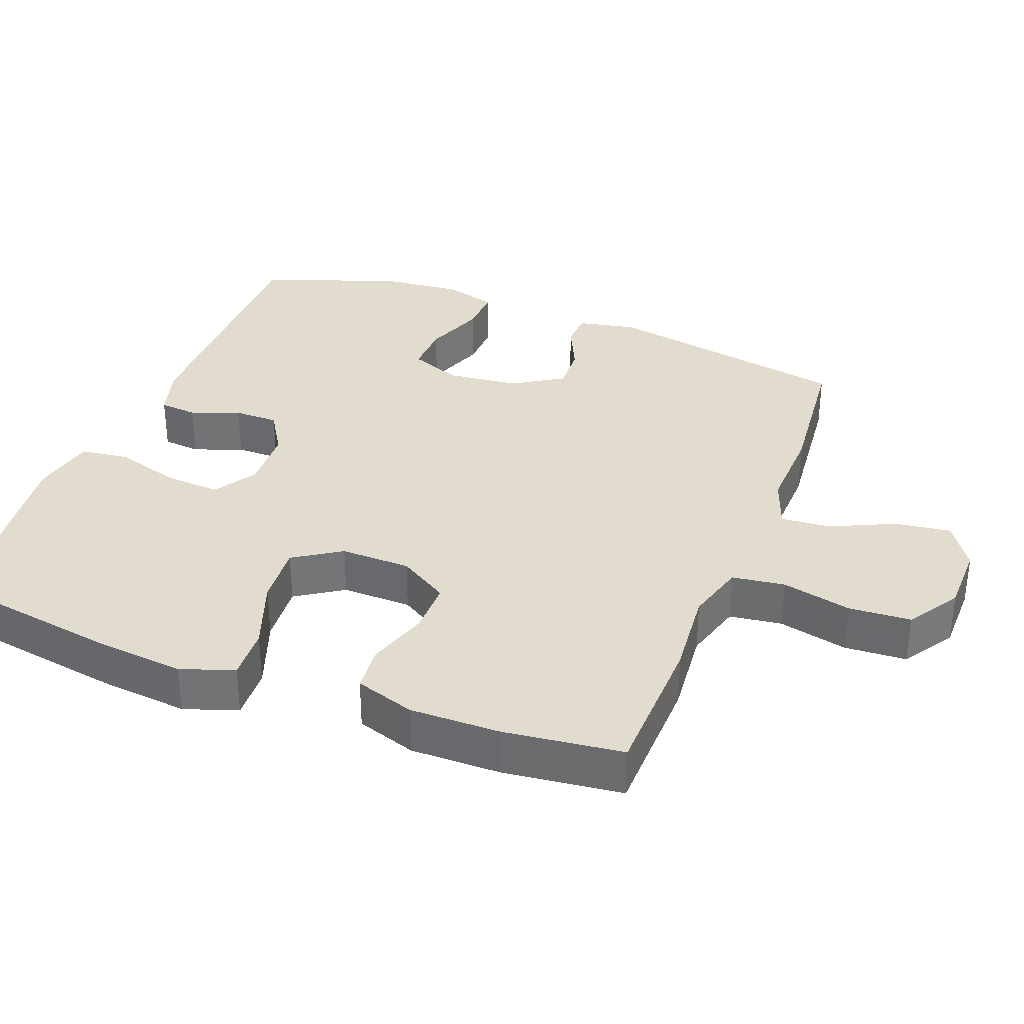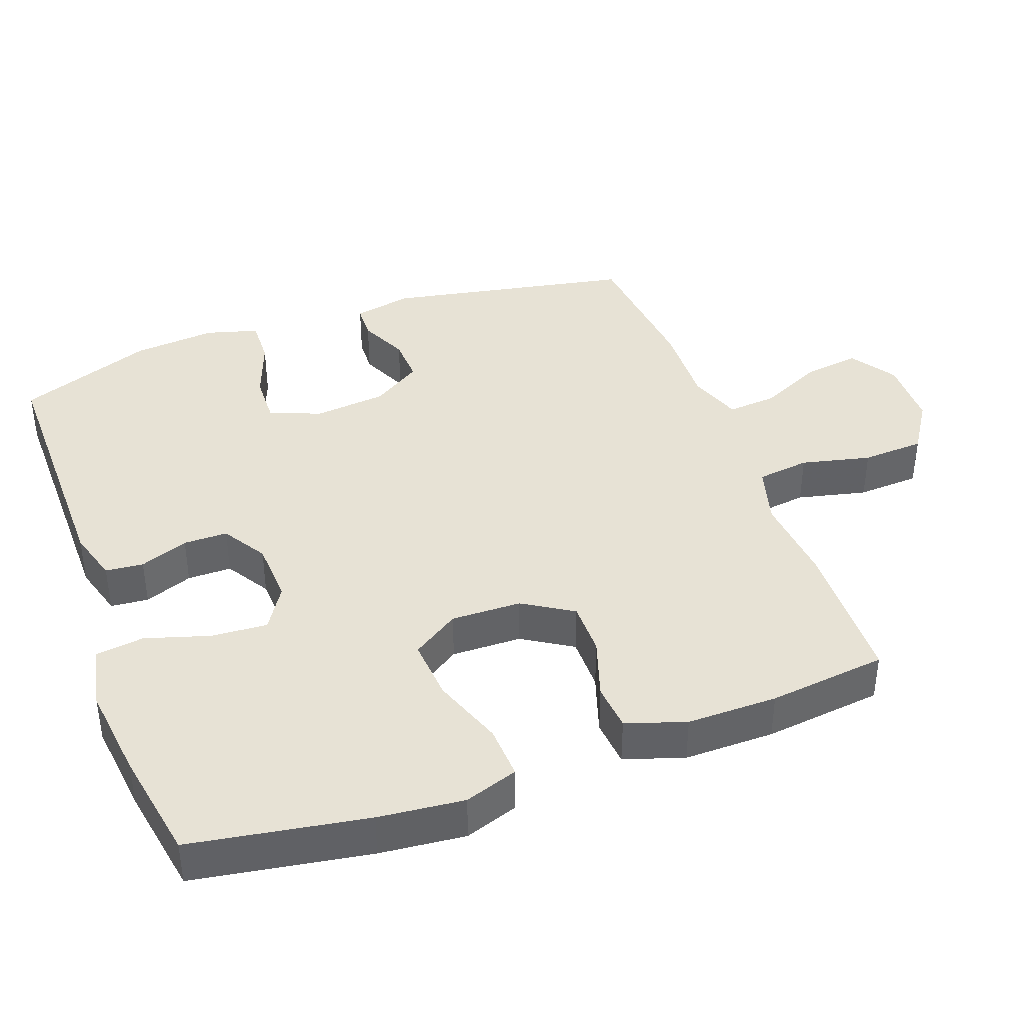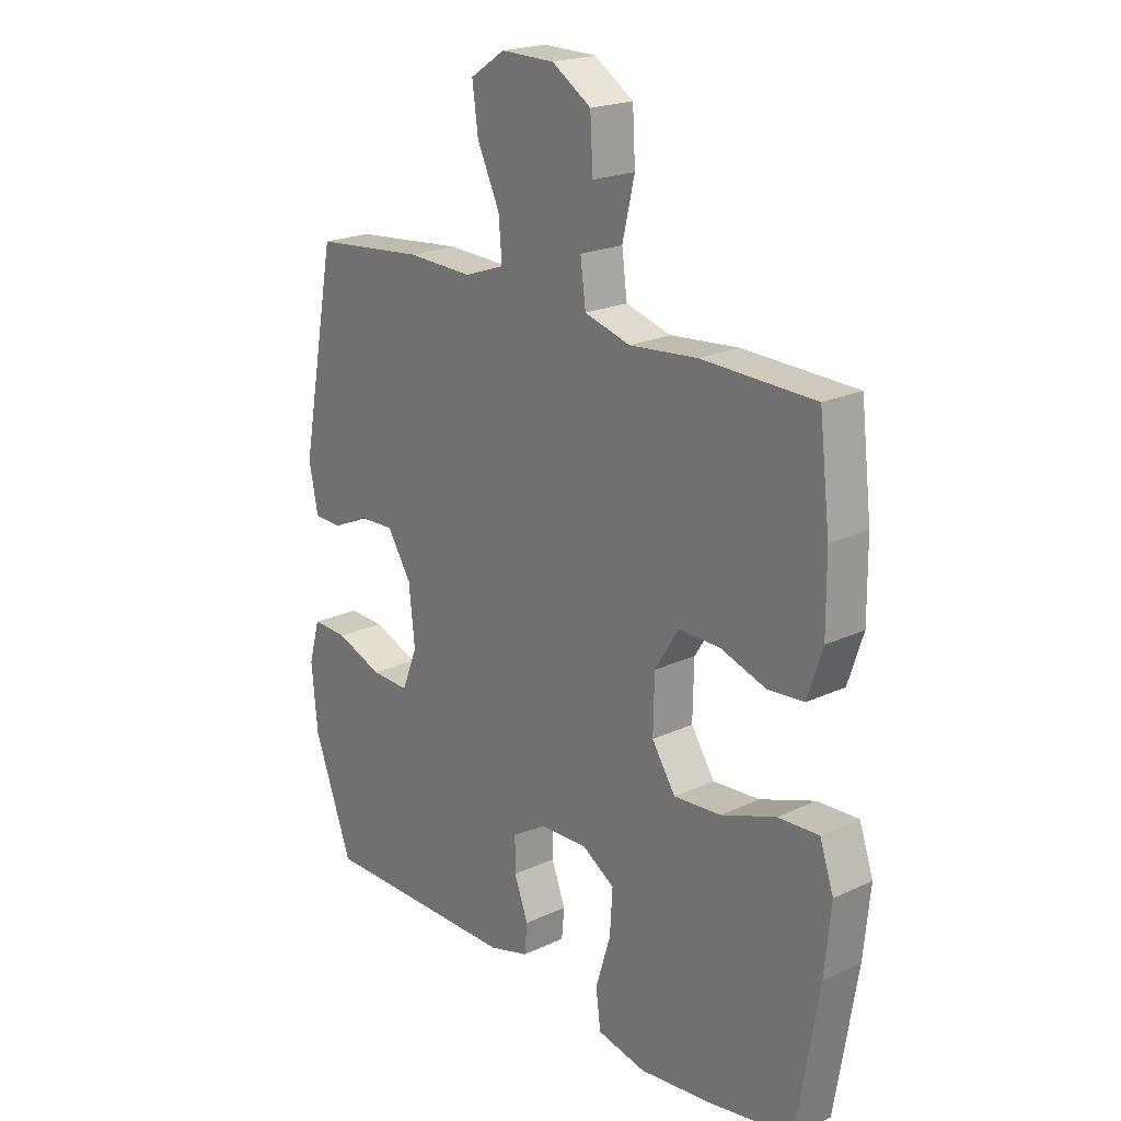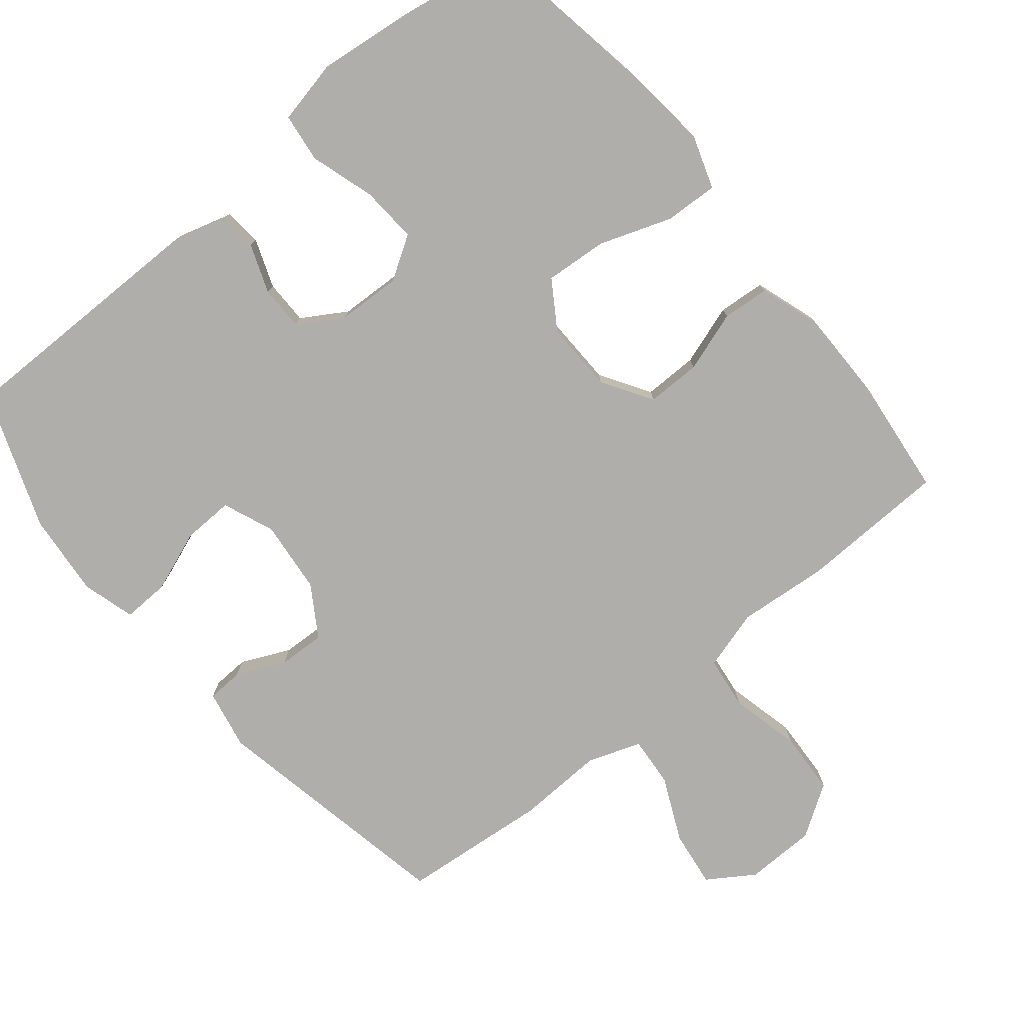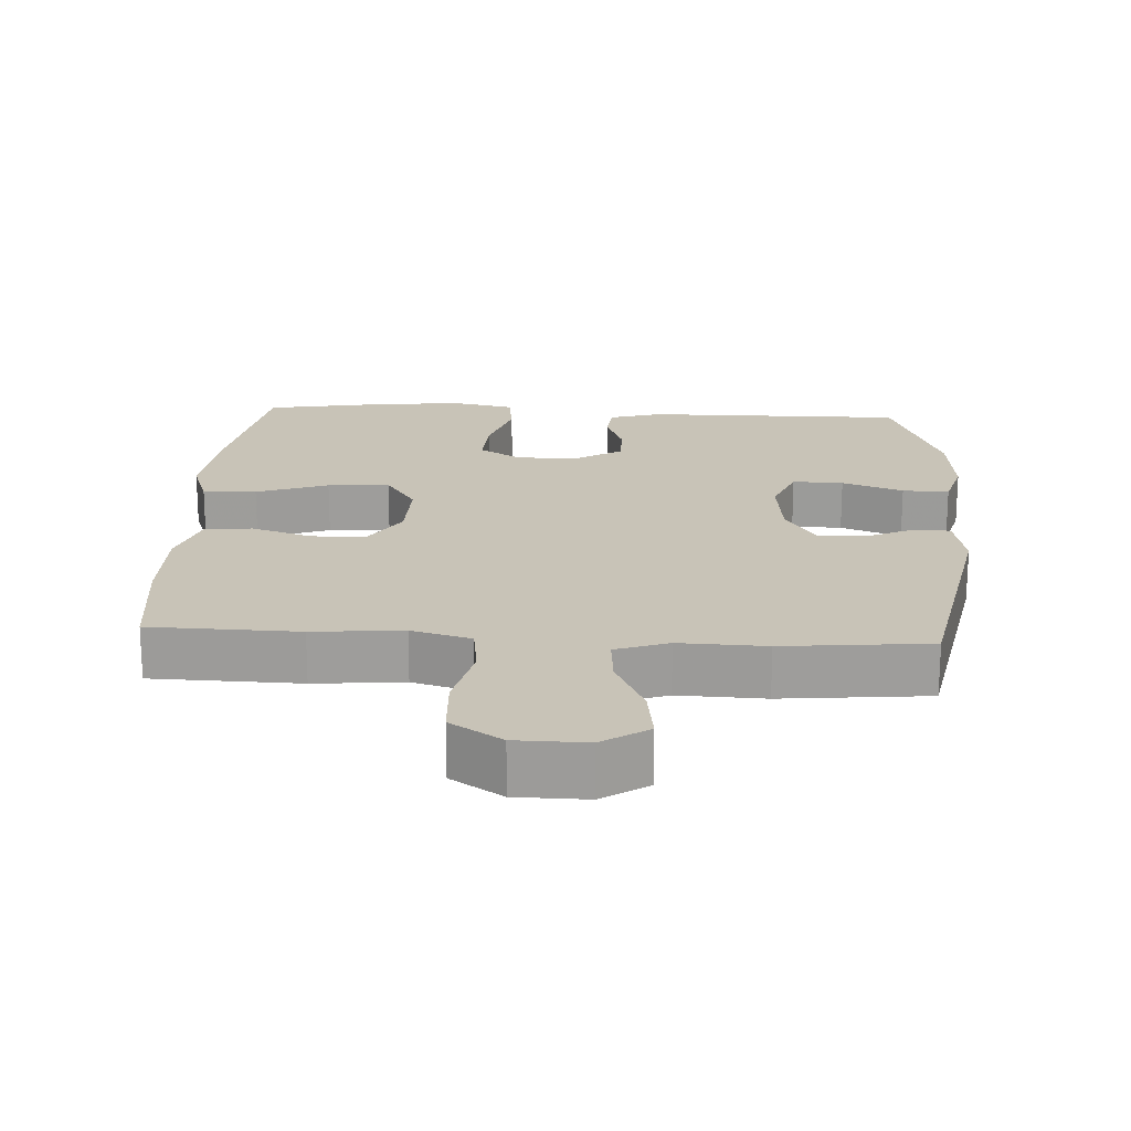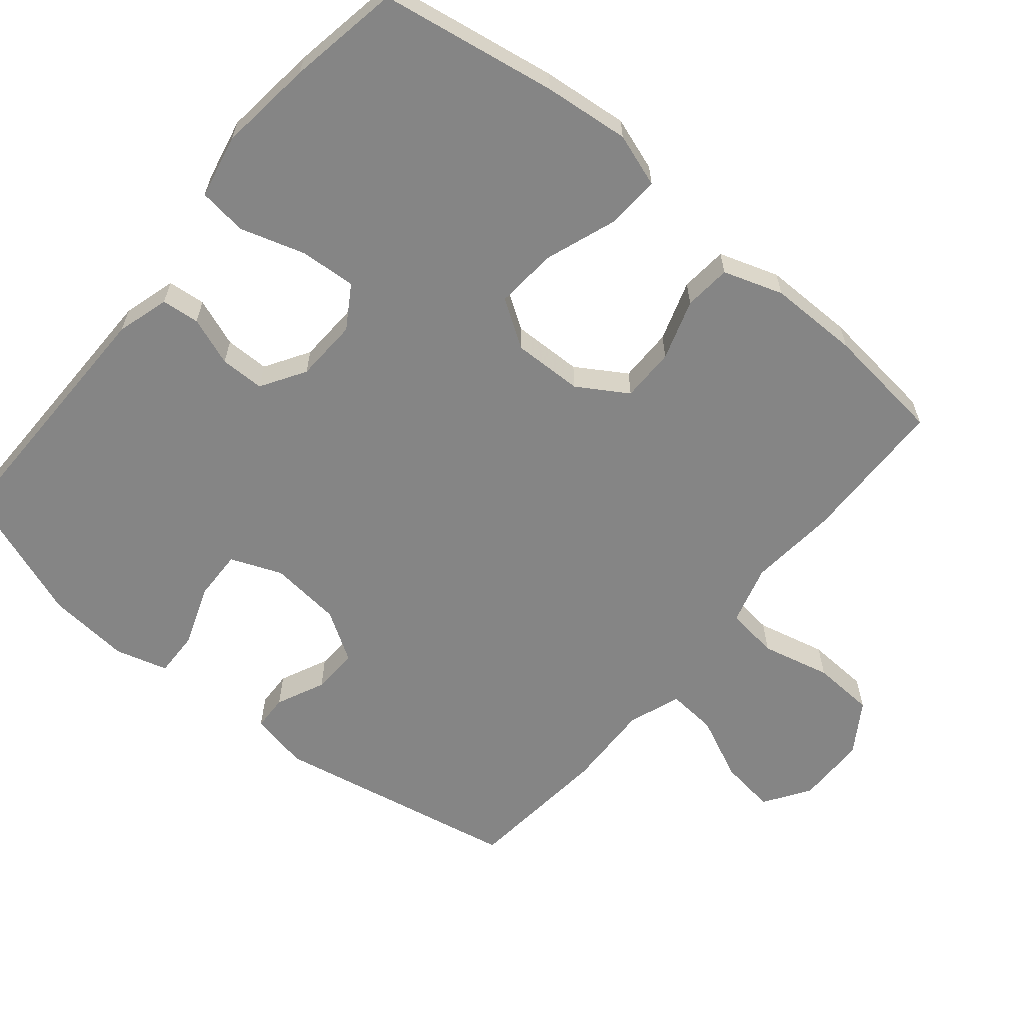
<metadata>
{"format":"obj","ext":"obj","renderer":"f3d","projection":"perspective","resolution":1024,"background":"white","views":[{"elev":34.0,"azim":-69.0,"up":"+Y"},{"elev":40.1,"azim":-110.0,"up":"+Y"},{"elev":21.1,"azim":-129.7,"up":"+Z"},{"elev":-77.7,"azim":-140.3,"up":"+Y"},{"elev":19.6,"azim":3.3,"up":"+Y"},{"elev":-61.8,"azim":-129.5,"up":"+Y"}]}
</metadata>
<code>
v -0.5 0.07 -0.5
v -0.541 0.07 -0.249
v -0.553 0.07 -0.127
v -0.527 0.07 -0.051
v -0.451 0.07 -0.055
v -0.349 0.07 -0.092
v -0.261 0.07 -0.099
v -0.217 0.07 -0.032
v -0.219 0.07 0.068
v -0.263 0.07 0.139
v -0.34 0.07 0.139
v -0.426 0.07 0.111
v -0.493 0.07 0.117
v -0.521 0.07 0.202
v -0.52 0.07 0.331
v -0.5 0.07 0.5
v -0.289 0.07 0.505
v -0.162 0.07 0.493
v -0.077 0.07 0.517
v -0.067 0.07 0.592
v -0.09 0.07 0.691
v -0.085 0.07 0.78
v -0.012 0.07 0.827
v 0.088 0.07 0.828
v 0.153 0.07 0.785
v 0.142 0.07 0.705
v 0.1 0.07 0.615
v 0.094 0.07 0.544
v 0.169 0.07 0.517
v 0.292 0.07 0.521
v 0.5 0.07 0.5
v 0.567 0.07 0.149
v 0.55 0.07 0.065
v 0.499 0.07 0.063
v 0.43 0.07 0.095
v 0.364 0.07 0.098
v 0.319 0.07 0.027
v 0.308 0.07 -0.076
v 0.337 0.07 -0.149
v 0.409 0.07 -0.147
v 0.496 0.07 -0.115
v 0.562 0.07 -0.113
v 0.583 0.07 -0.188
v 0.572 0.07 -0.306
v 0.5 0.07 -0.5
v 0.129 0.07 -0.497
v 0.054 0.07 -0.475
v 0.049 0.07 -0.421
v 0.075 0.07 -0.352
v 0.075 0.07 -0.289
v 0.012 0.07 -0.25
v -0.078 0.07 -0.246
v -0.139 0.07 -0.284
v -0.134 0.07 -0.364
v -0.106 0.07 -0.456
v -0.115 0.07 -0.525
v -0.206 0.07 -0.544
v -0.341 0.07 -0.528
v -0.5 0 -0.5
v -0.541 0 -0.249
v -0.553 0 -0.127
v -0.527 0 -0.051
v -0.451 0 -0.055
v -0.349 0 -0.092
v -0.261 0 -0.099
v -0.217 0 -0.032
v -0.219 0 0.068
v -0.263 0 0.139
v -0.34 0 0.139
v -0.426 0 0.111
v -0.493 0 0.117
v -0.521 0 0.202
v -0.52 0 0.331
v -0.5 0 0.5
v -0.289 0 0.505
v -0.162 0 0.493
v -0.077 0 0.517
v -0.067 0 0.592
v -0.09 0 0.691
v -0.085 0 0.78
v -0.012 0 0.827
v 0.088 0 0.828
v 0.153 0 0.785
v 0.142 0 0.705
v 0.1 0 0.615
v 0.094 0 0.544
v 0.169 0 0.517
v 0.292 0 0.521
v 0.5 0 0.5
v 0.567 0 0.149
v 0.55 0 0.065
v 0.499 0 0.063
v 0.43 0 0.095
v 0.364 0 0.098
v 0.319 0 0.027
v 0.308 0 -0.076
v 0.337 0 -0.149
v 0.409 0 -0.147
v 0.496 0 -0.115
v 0.562 0 -0.113
v 0.583 0 -0.188
v 0.572 0 -0.306
v 0.5 0 -0.5
v 0.129 0 -0.497
v 0.054 0 -0.475
v 0.049 0 -0.421
v 0.075 0 -0.352
v 0.075 0 -0.289
v 0.012 0 -0.25
v -0.078 0 -0.246
v -0.139 0 -0.284
v -0.134 0 -0.364
v -0.106 0 -0.456
v -0.115 0 -0.525
v -0.206 0 -0.544
v -0.341 0 -0.528
f 54 55 56 57
f 53 54 57 58
f 46 47 48 49
f 46 49 50
f 45 46 50
f 44 45 50 51
f 40 41 42 43
f 39 40 43 44
f 32 33 34 35
f 32 35 36
f 29 30 31 32
f 28 29 32 36
f 24 25 26 27
f 24 27 28
f 23 24 28
f 20 21 22 23
f 19 20 23 28
f 18 19 28 36
f 11 12 13 14
f 10 11 14 15
f 3 4 5 6
f 3 6 7
f 2 3 7
f 53 58 1 2
f 52 53 2 7
f 51 52 7 8
f 39 44 51 8
f 38 39 8 9
f 37 38 9 10
f 17 18 36 37
f 16 17 37
f 10 15 16 37
f 115 114 113 112
f 116 115 112 111
f 107 106 105 104
f 108 107 104
f 108 104 103
f 109 108 103 102
f 101 100 99 98
f 102 101 98 97
f 93 92 91 90
f 94 93 90
f 90 89 88 87
f 94 90 87 86
f 85 84 83 82
f 86 85 82
f 86 82 81
f 81 80 79 78
f 86 81 78 77
f 94 86 77 76
f 72 71 70 69
f 73 72 69 68
f 64 63 62 61
f 65 64 61
f 65 61 60
f 60 59 116 111
f 65 60 111 110
f 66 65 110 109
f 66 109 102 97
f 67 66 97 96
f 68 67 96 95
f 95 94 76 75
f 95 75 74
f 95 74 73 68
f 1 59 60 2
f 2 60 61 3
f 3 61 62 4
f 4 62 63 5
f 5 63 64 6
f 6 64 65 7
f 7 65 66 8
f 8 66 67 9
f 9 67 68 10
f 10 68 69 11
f 11 69 70 12
f 12 70 71 13
f 13 71 72 14
f 14 72 73 15
f 15 73 74 16
f 16 74 75 17
f 17 75 76 18
f 18 76 77 19
f 19 77 78 20
f 20 78 79 21
f 21 79 80 22
f 22 80 81 23
f 23 81 82 24
f 24 82 83 25
f 25 83 84 26
f 26 84 85 27
f 27 85 86 28
f 28 86 87 29
f 29 87 88 30
f 30 88 89 31
f 31 89 90 32
f 32 90 91 33
f 33 91 92 34
f 34 92 93 35
f 35 93 94 36
f 36 94 95 37
f 37 95 96 38
f 38 96 97 39
f 39 97 98 40
f 40 98 99 41
f 41 99 100 42
f 42 100 101 43
f 43 101 102 44
f 44 102 103 45
f 45 103 104 46
f 46 104 105 47
f 47 105 106 48
f 48 106 107 49
f 49 107 108 50
f 50 108 109 51
f 51 109 110 52
f 52 110 111 53
f 53 111 112 54
f 54 112 113 55
f 55 113 114 56
f 56 114 115 57
f 57 115 116 58
f 58 116 59 1

</code>
